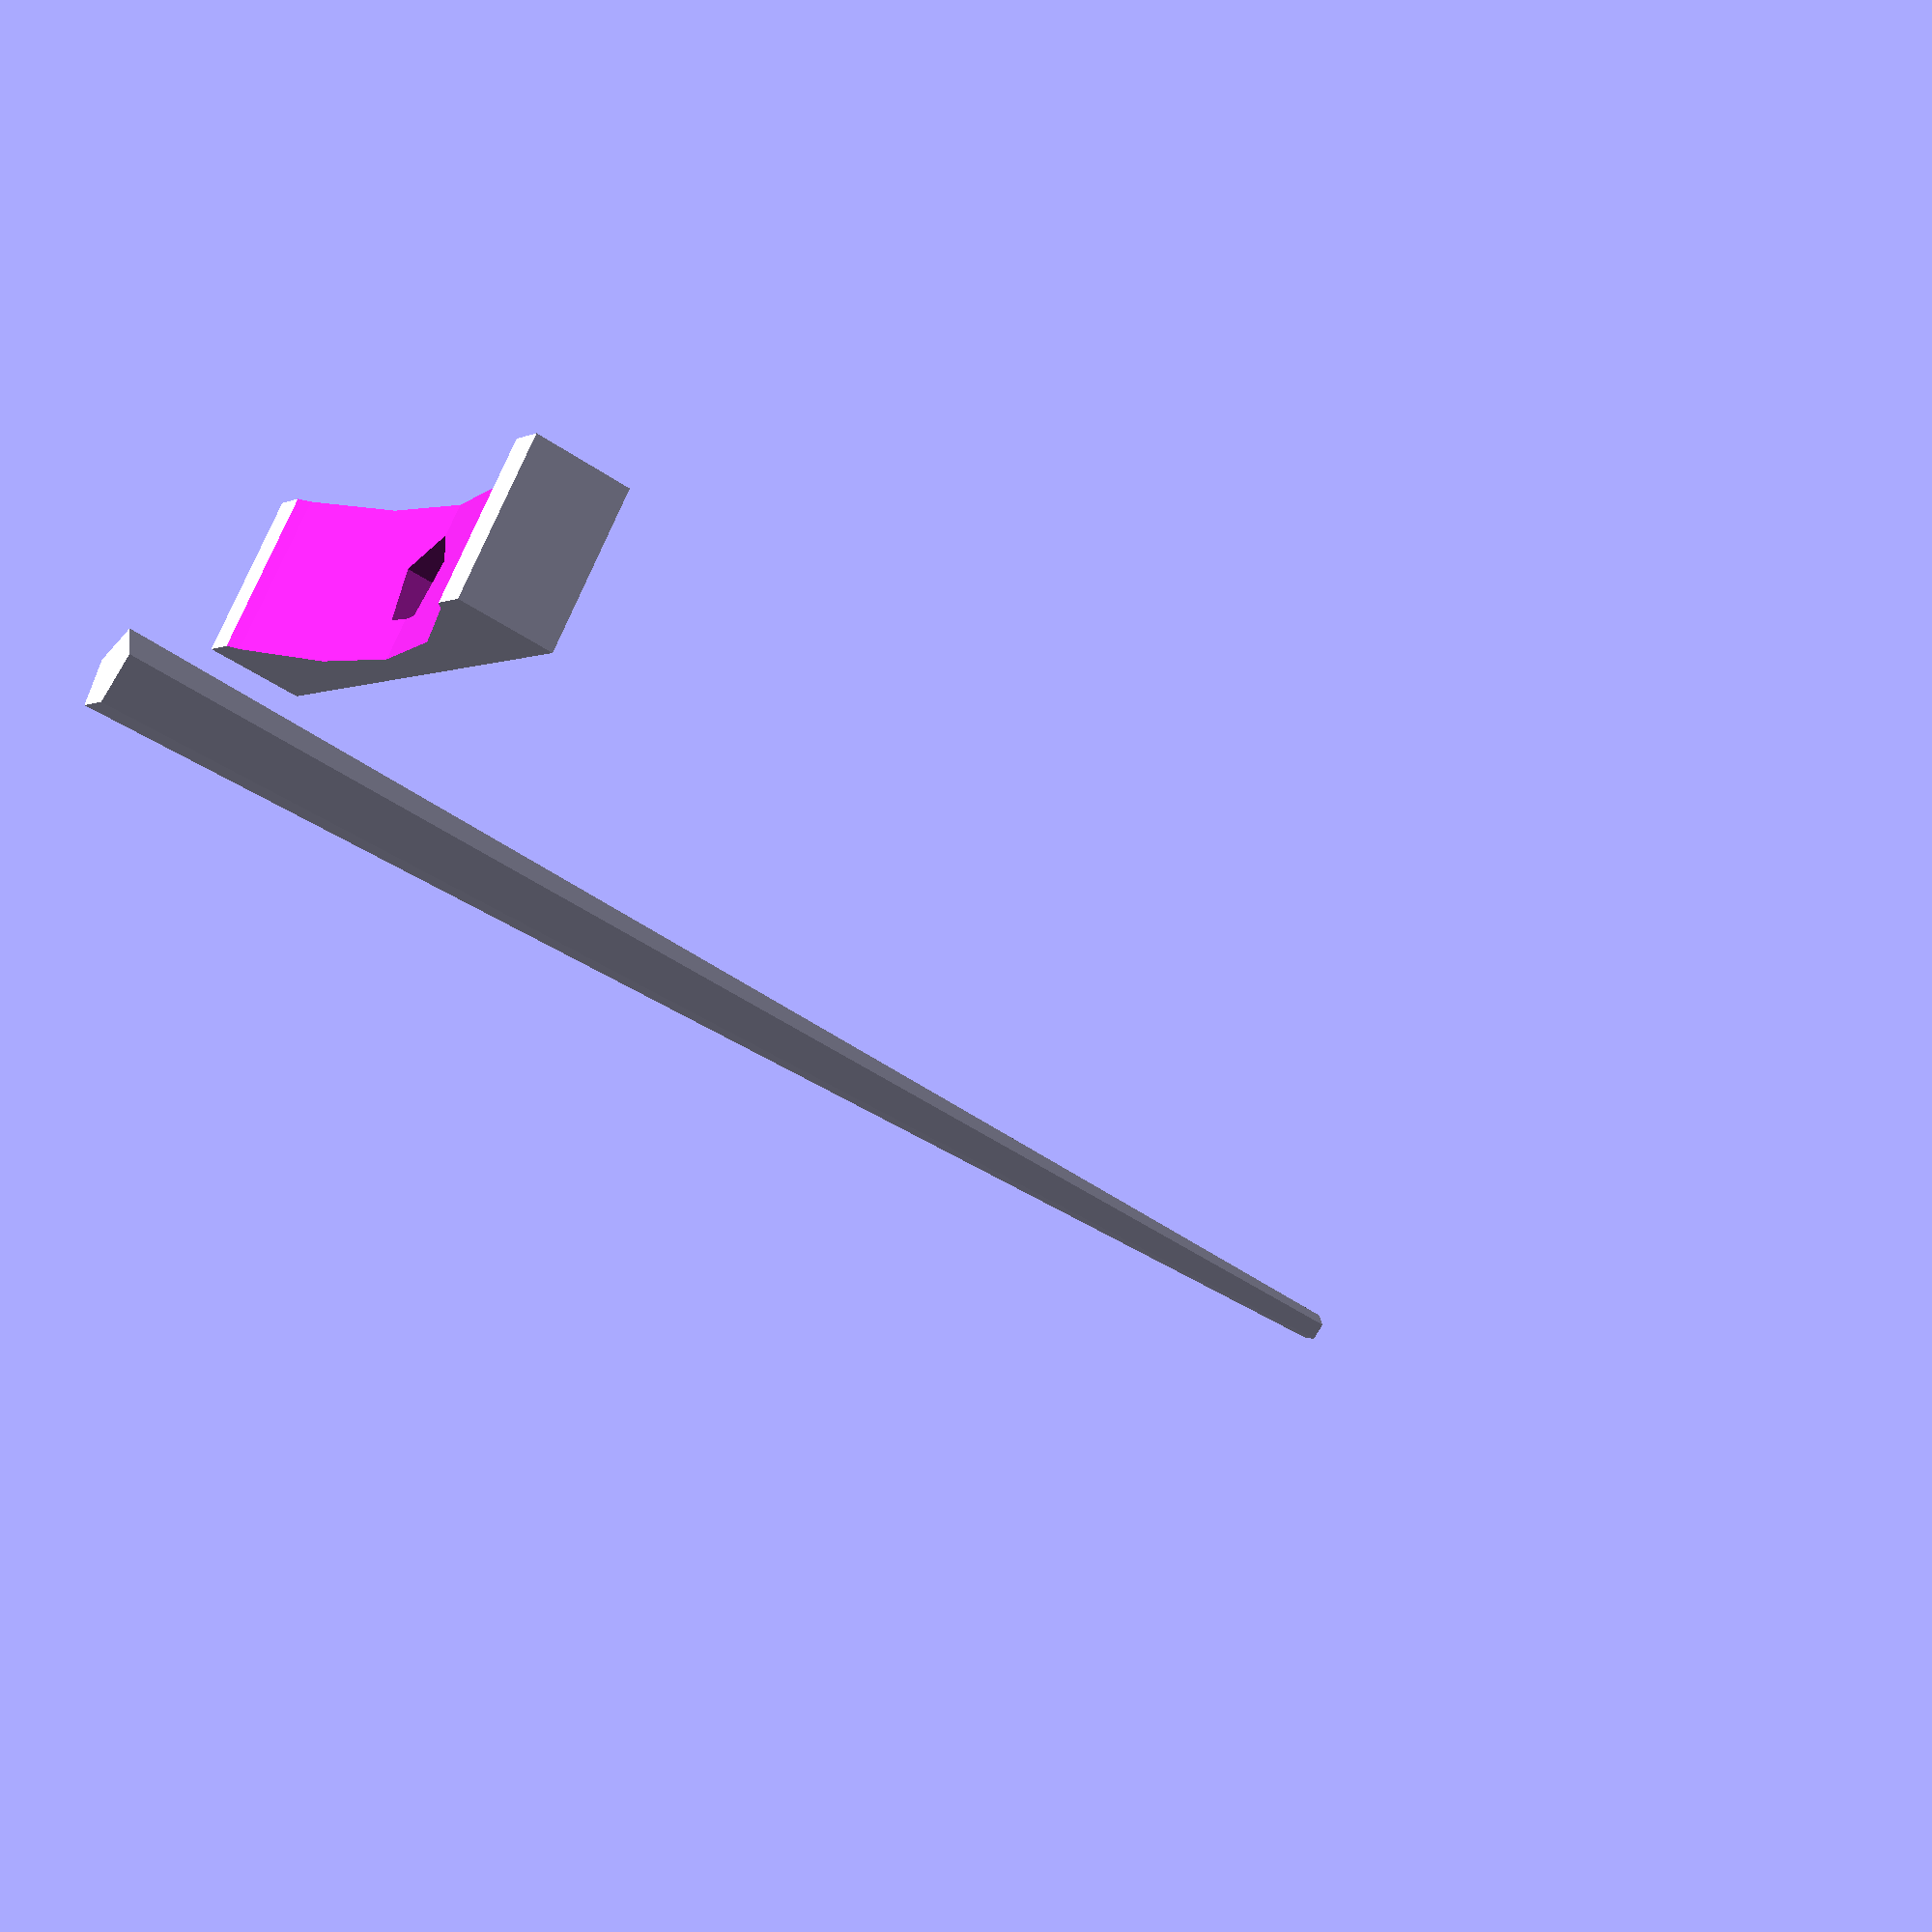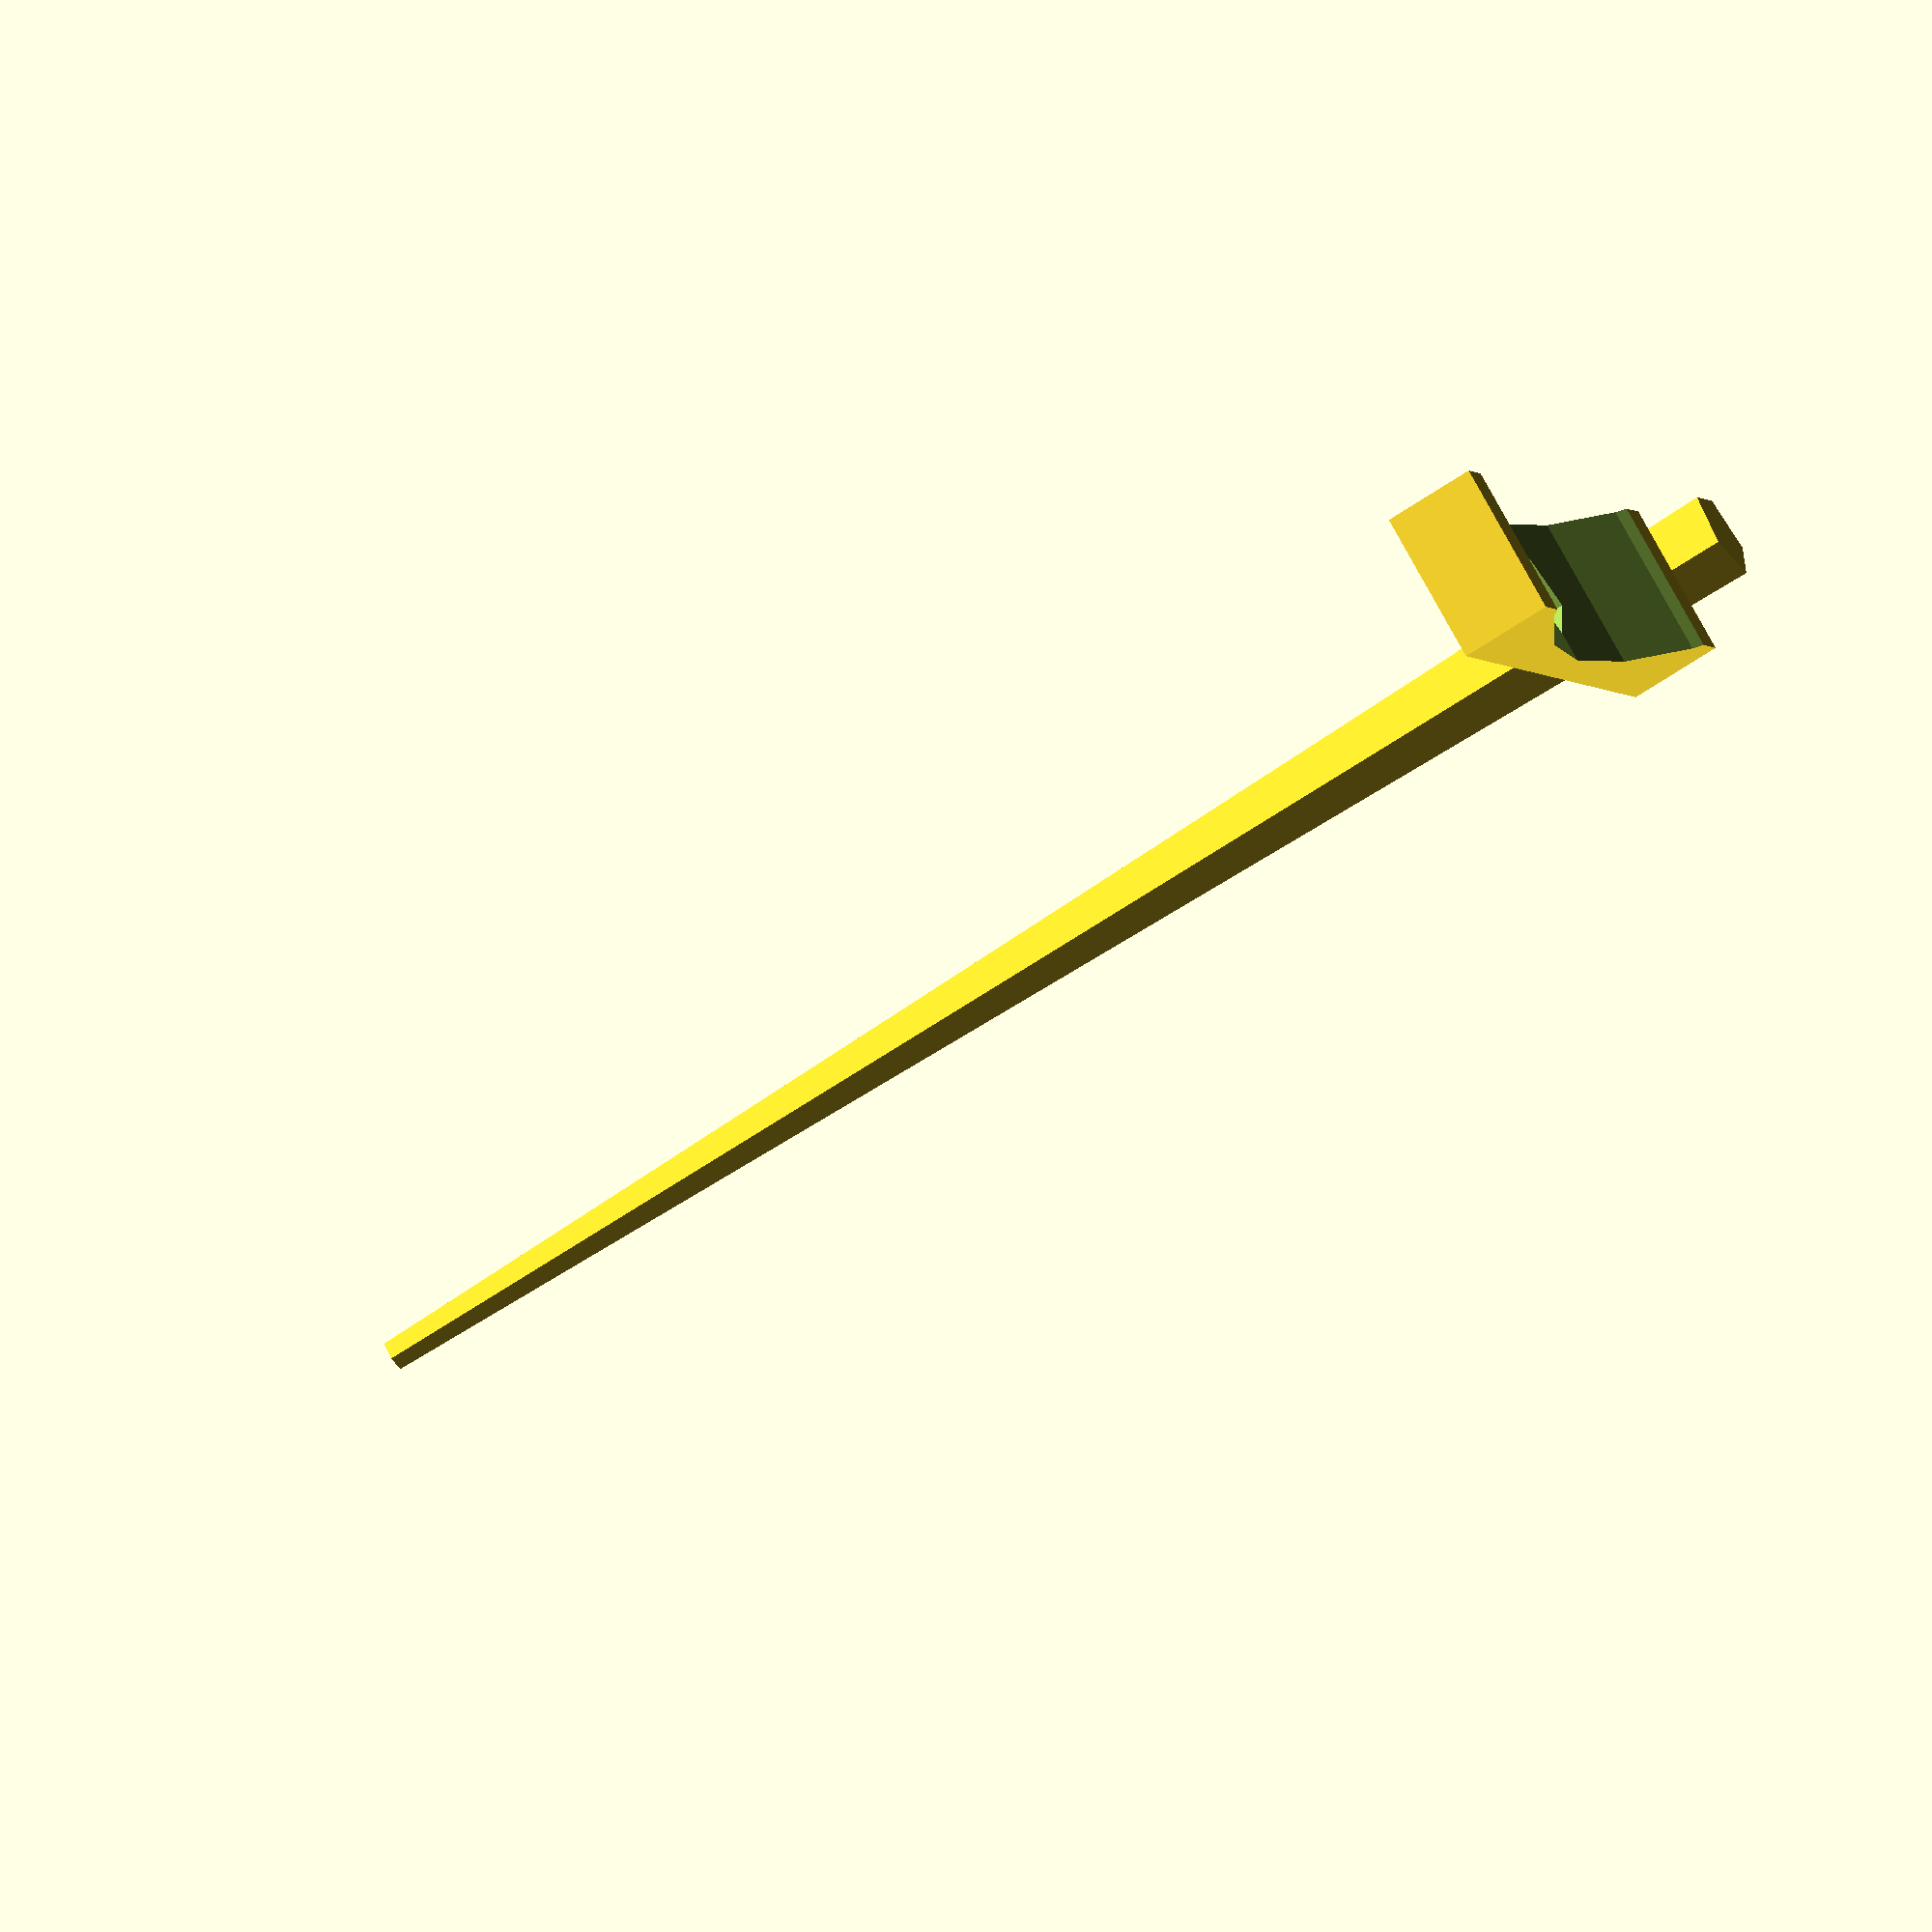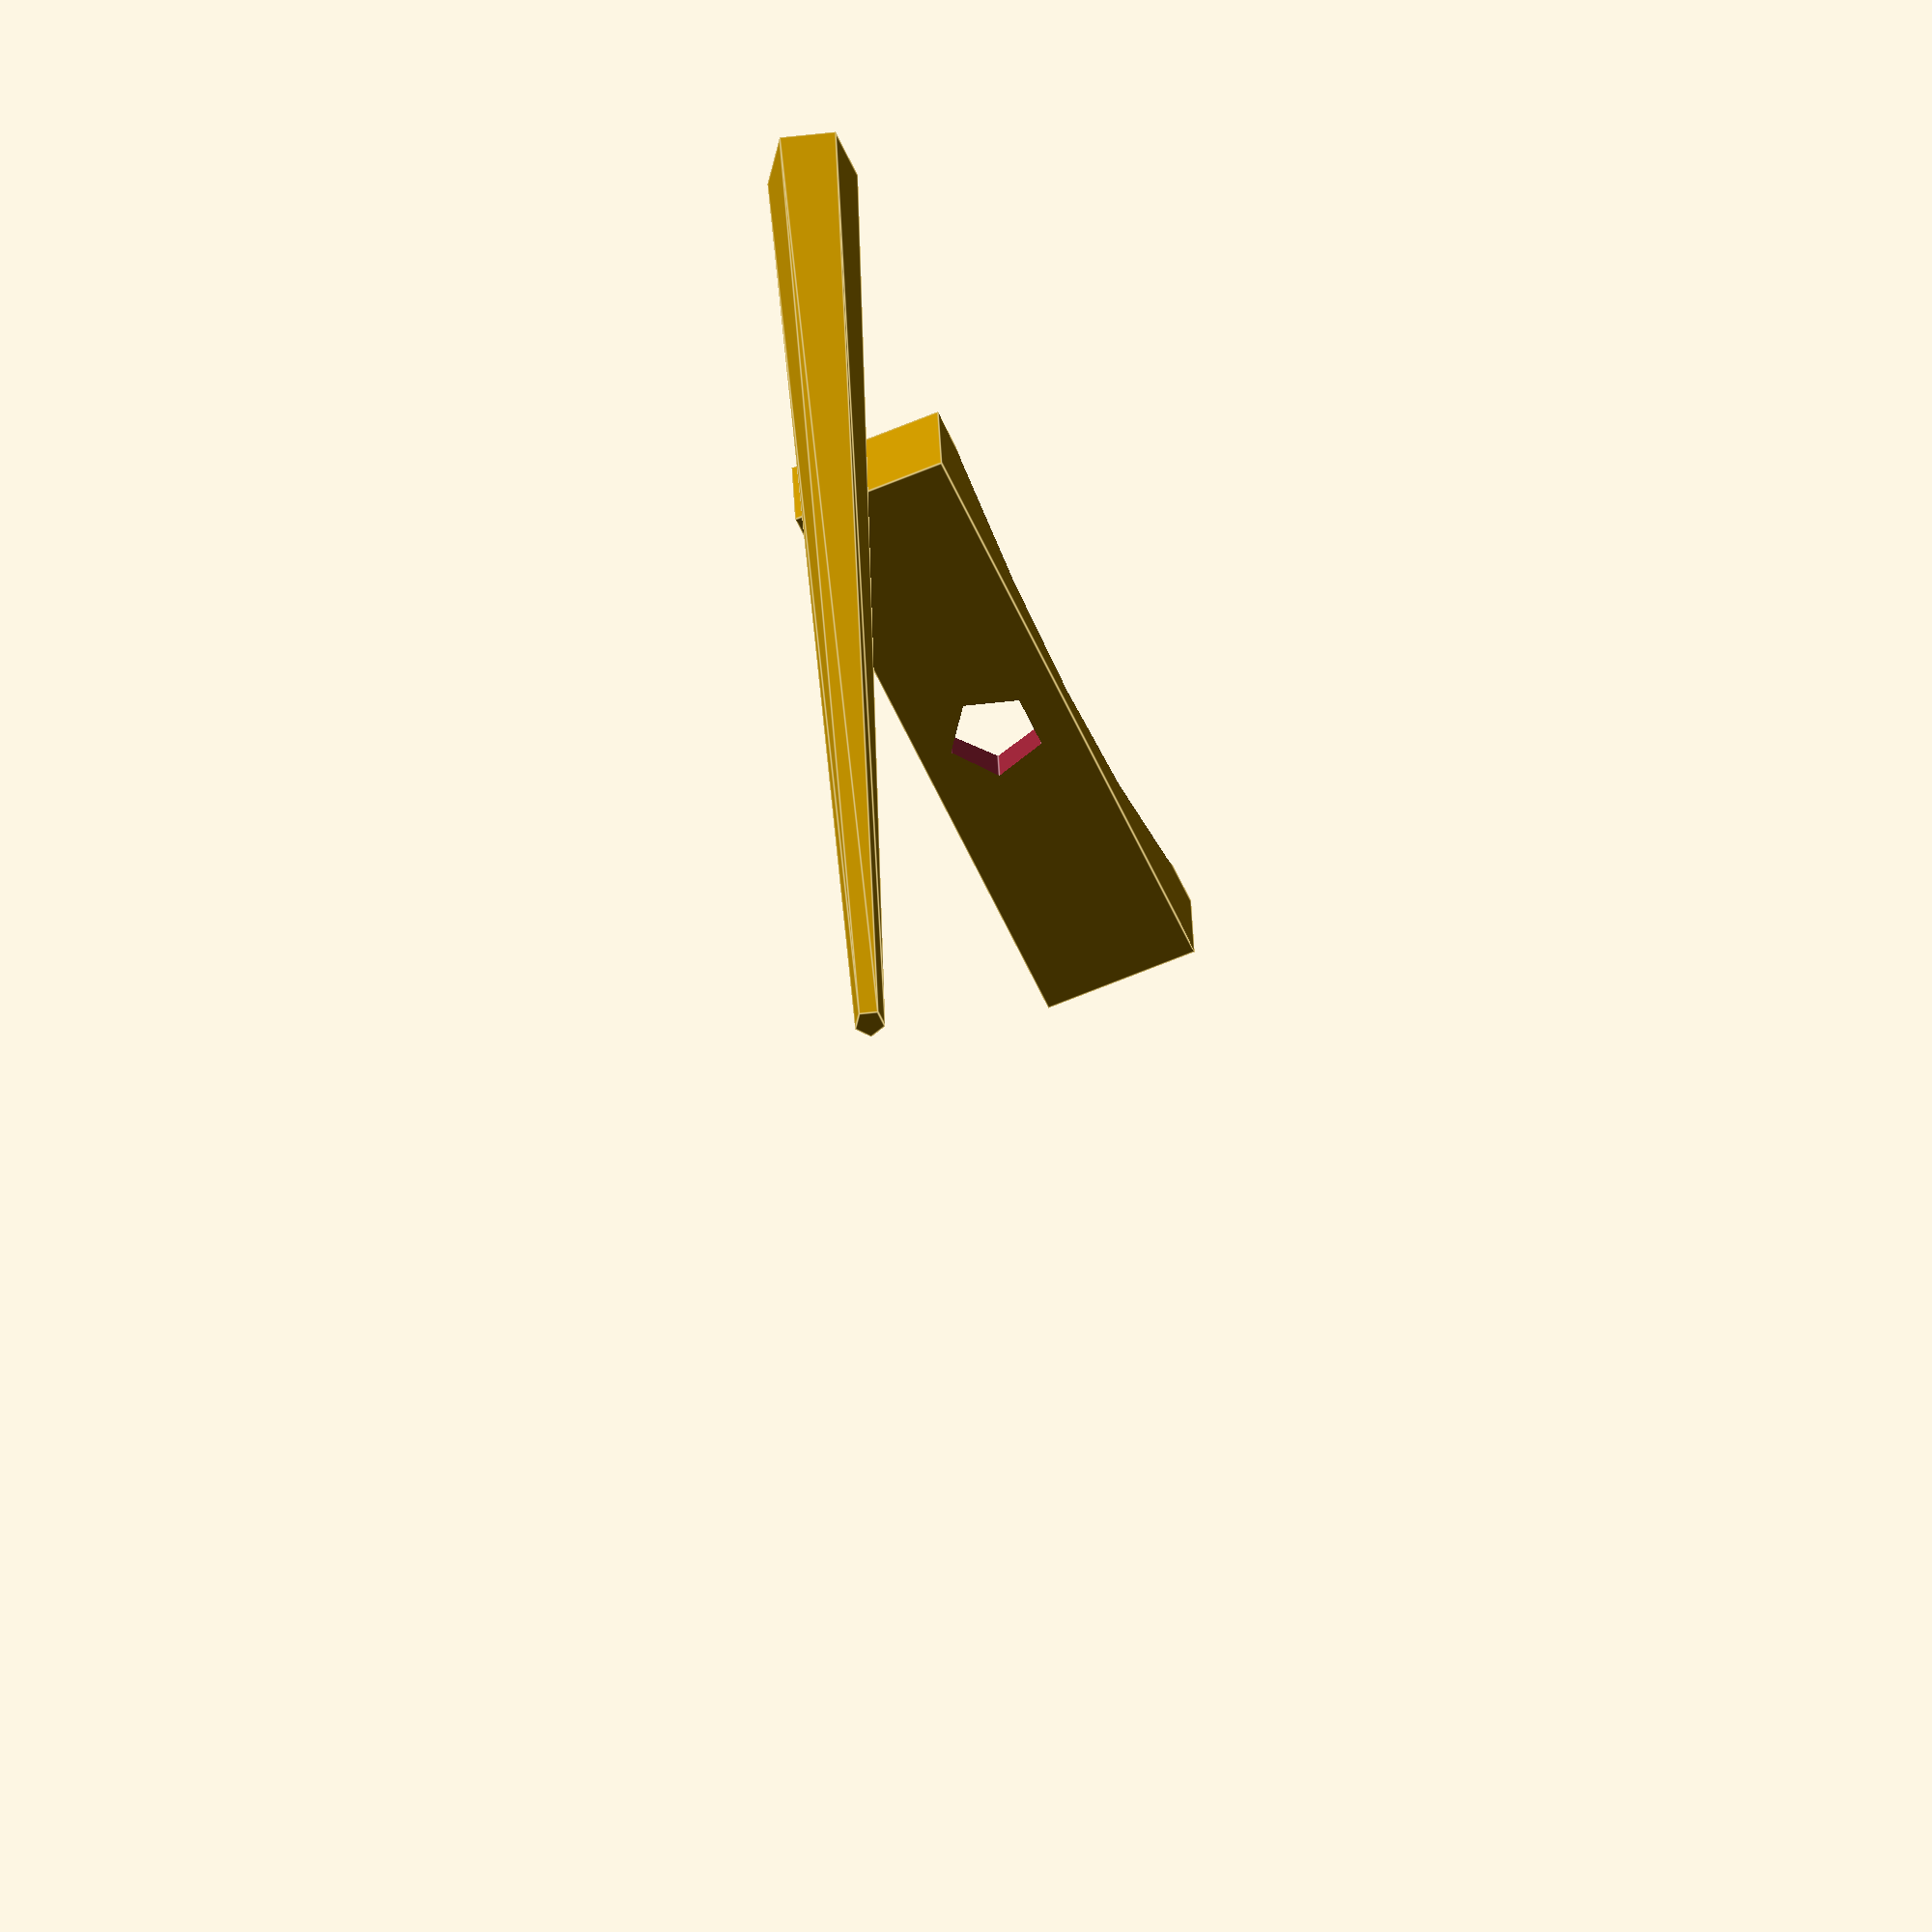
<openscad>
difference()
{
    //Base
    translate([0,10,0])
        {
        cube([5,20,3]);
        }
   //Cutout
    translate([-3,20,-18])
    {
        rotate([0,90,0])
        {
        cylinder(20,20,20);
        }

    }
    //Hole
        translate([2.5,20,0])
     {
         cylinder(10,1.5,1.5);
     }
}
//Stick
cylinder(50,1.5,.5);

</openscad>
<views>
elev=227.6 azim=49.5 roll=307.4 proj=p view=solid
elev=249.2 azim=331.2 roll=56.5 proj=o view=wireframe
elev=147.5 azim=336.6 roll=182.1 proj=o view=edges
</views>
